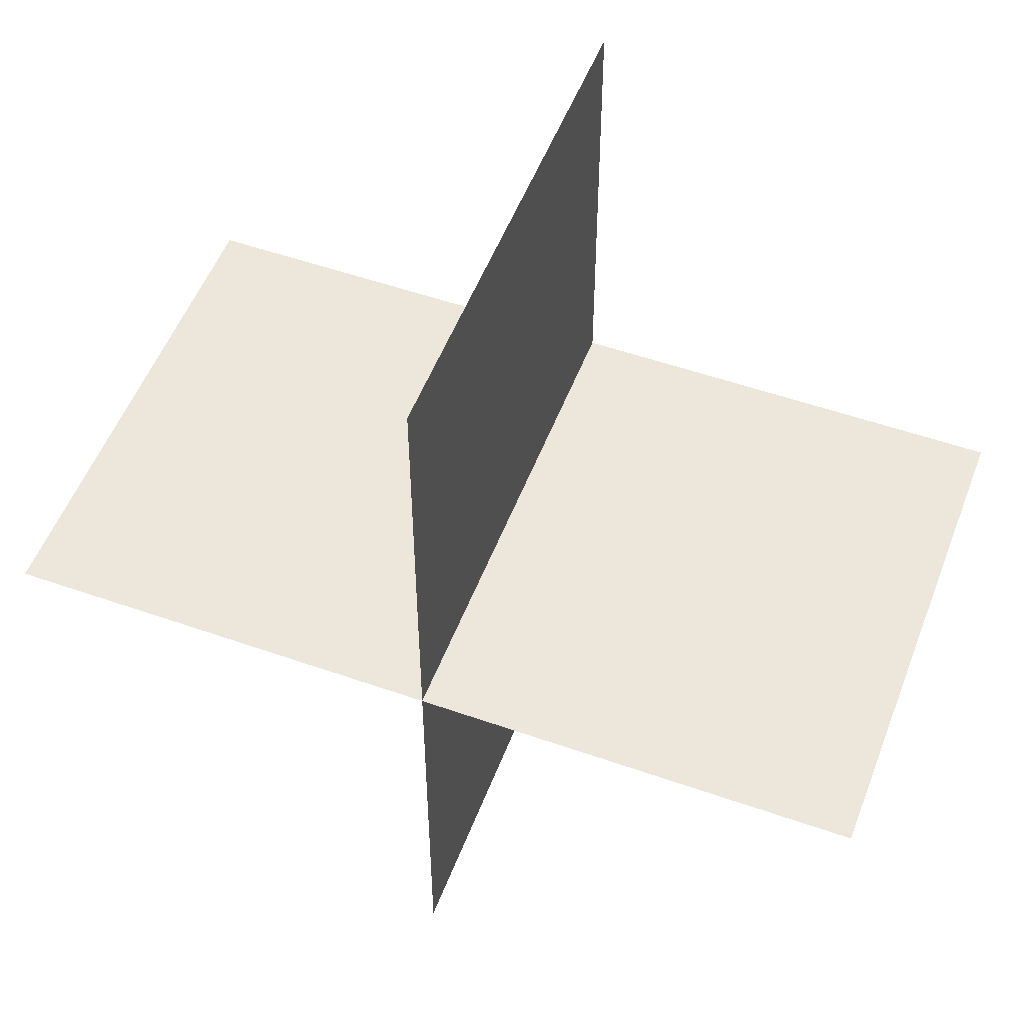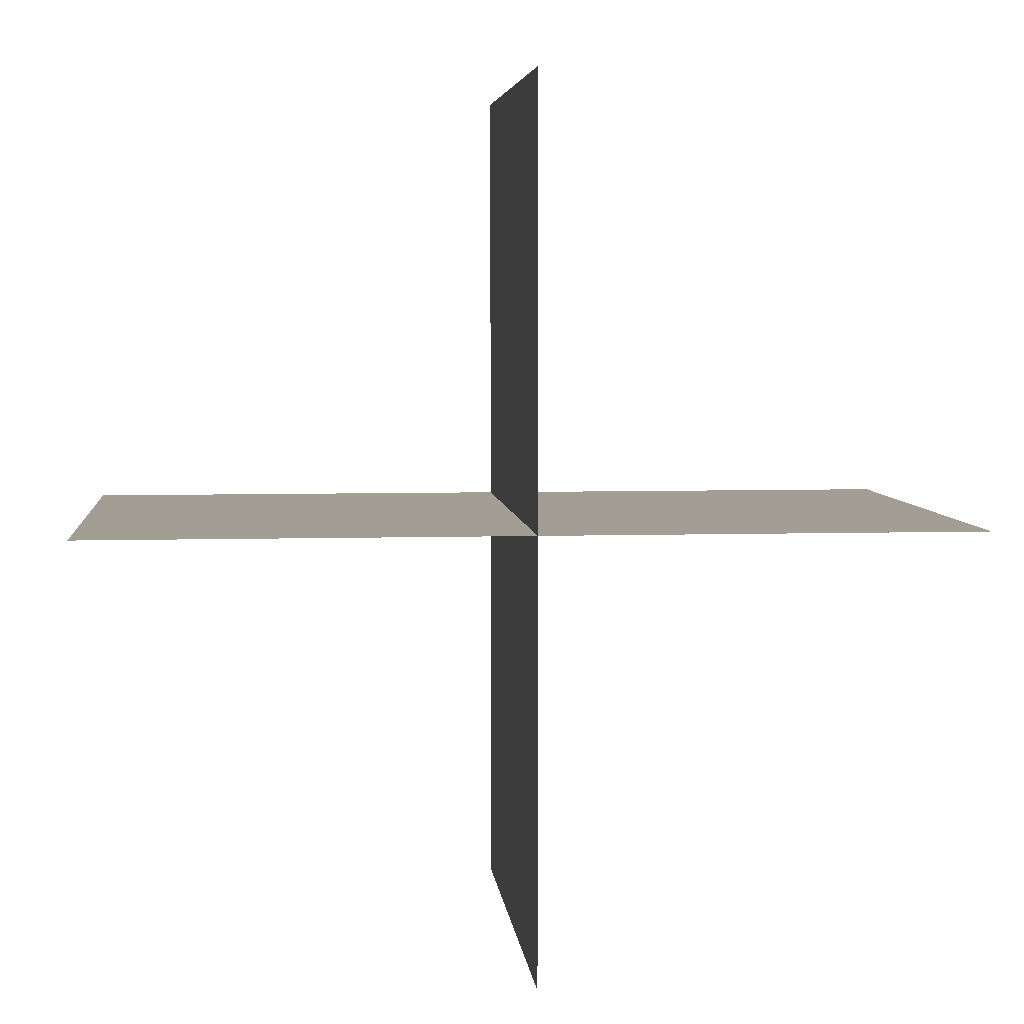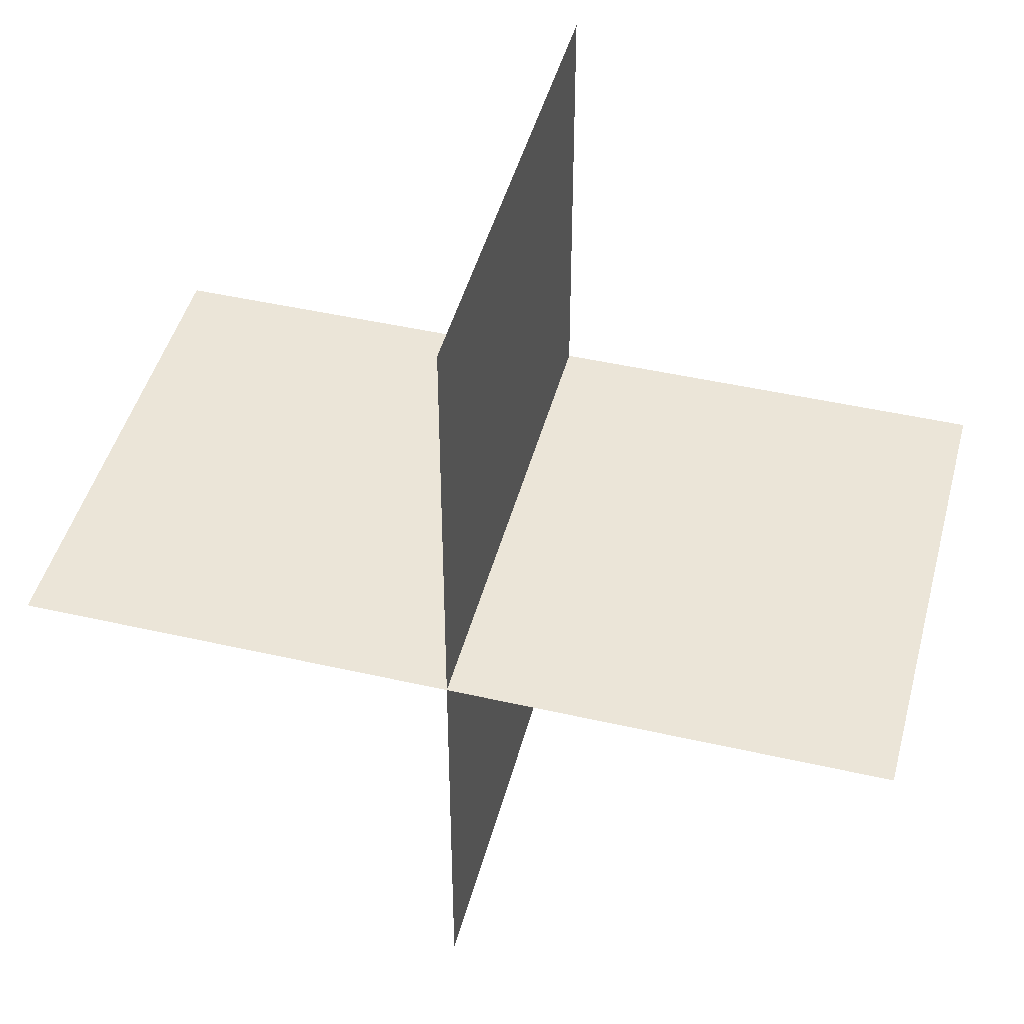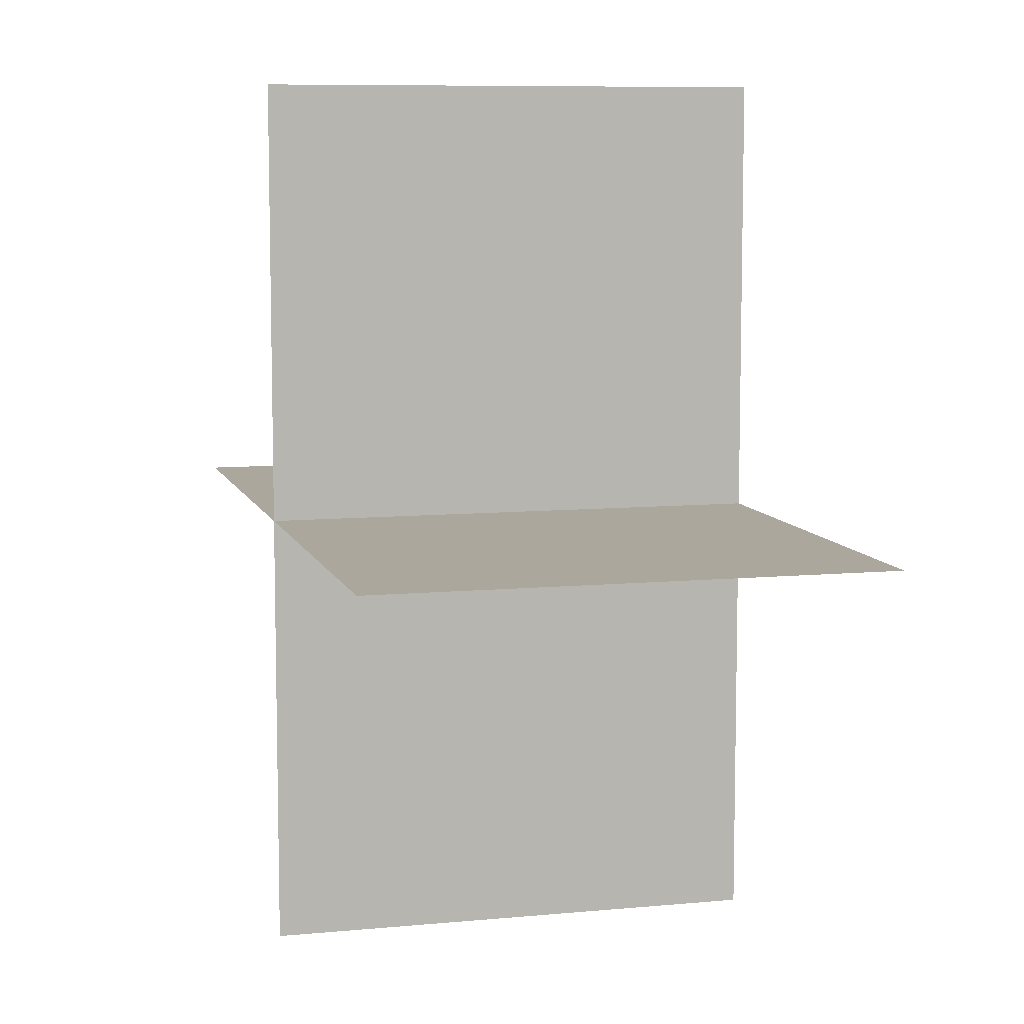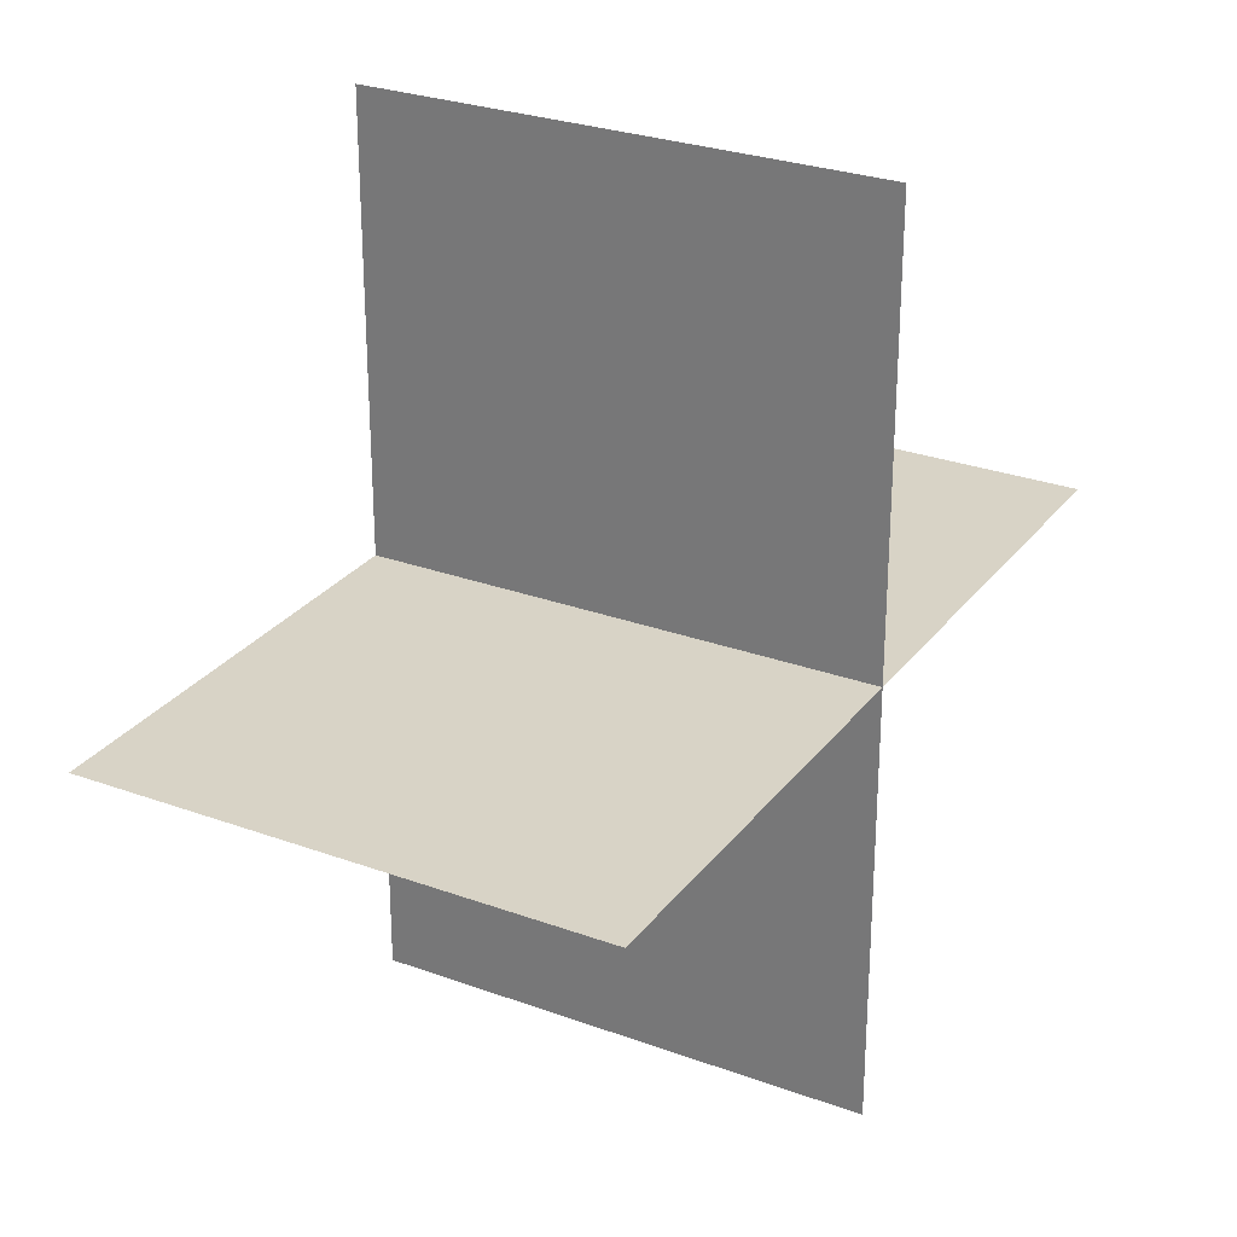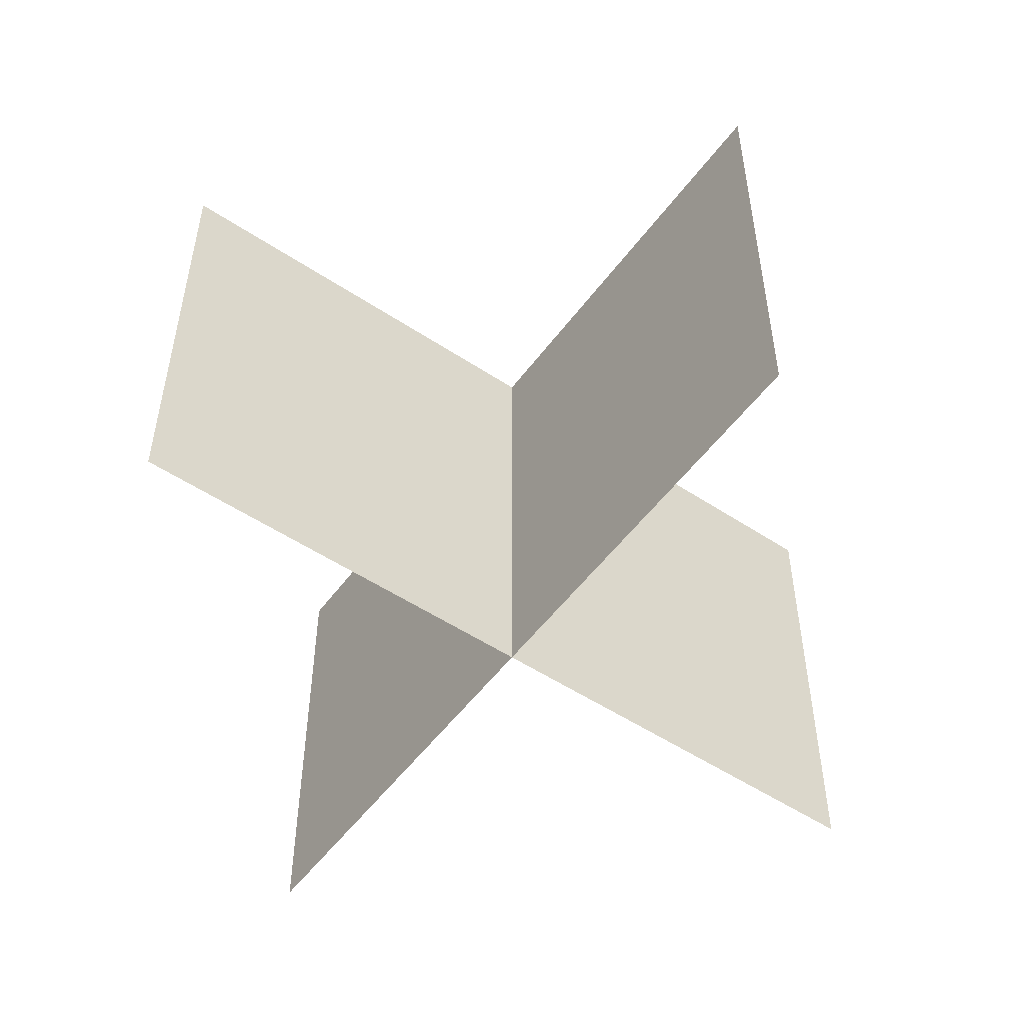
<metadata>
{"format":"obj","ext":"obj","renderer":"f3d","projection":"perspective","resolution":1024,"background":"white","views":[{"elev":52.7,"azim":20.7,"up":"+Z"},{"elev":5.2,"azim":174.4,"up":"+Z"},{"elev":45.8,"azim":14.7,"up":"+Z"},{"elev":8.4,"azim":75.4,"up":"+Z"},{"elev":27.8,"azim":119.2,"up":"+Z"},{"elev":-52.5,"azim":54.5,"up":"+Y"}]}
</metadata>
<code>
o treePine_small
v 0 0 0
v -0 0.4 -0.35
v -0 0 -0.35
v 0 0.4 0
v 0 -0 0.35
v 0 0.4 0.35
v -0.35 0.4 0
v -0.35 0 0
v 0.35 0 -0
v 0.35 0.4 -0
f 1 2 3
f 2 1 4
f 4 1 5
f 4 5 6
f 7 1 8
f 1 7 9
f 9 7 10
f 10 7 4

</code>
